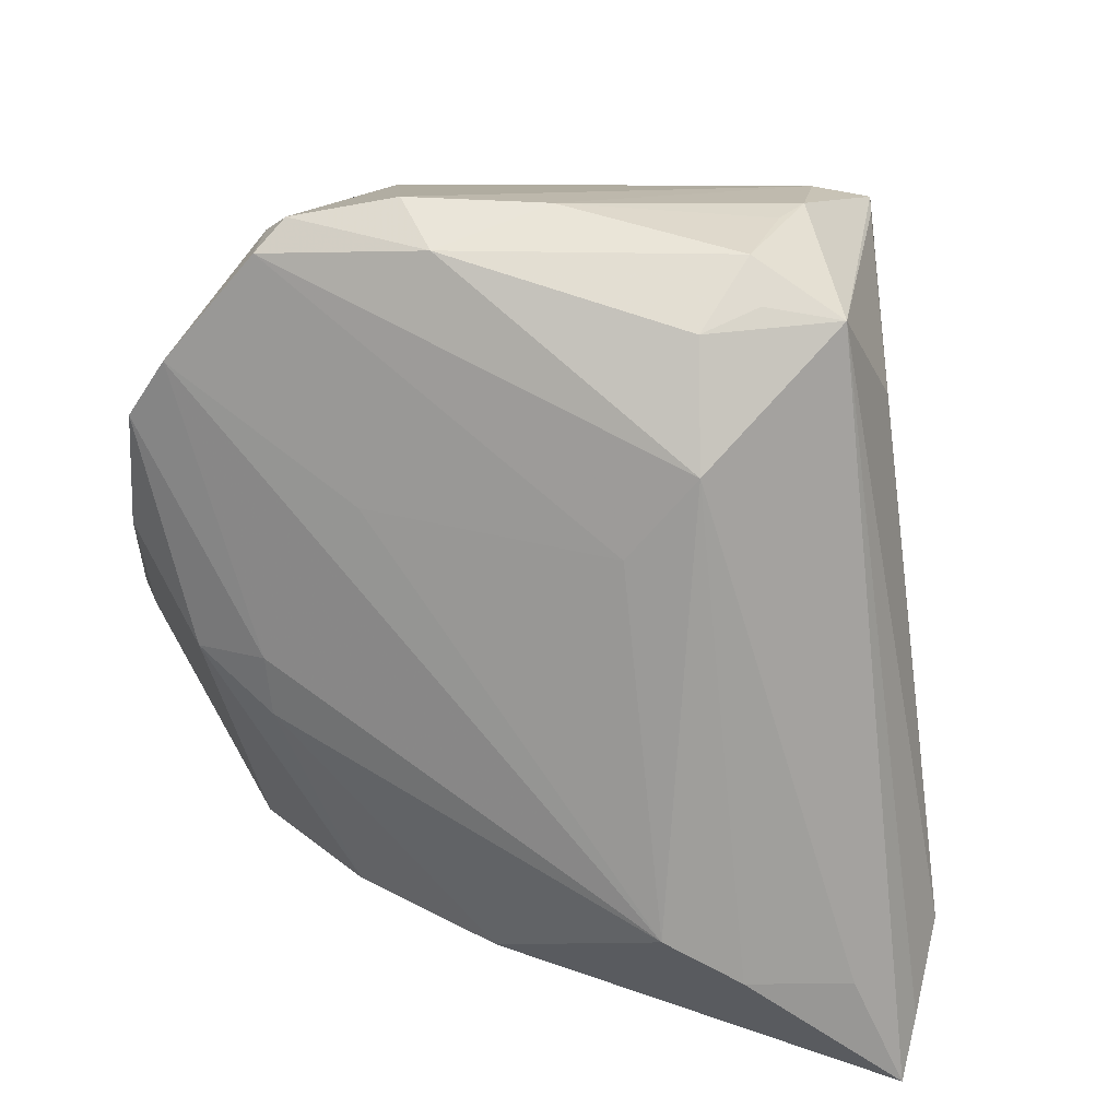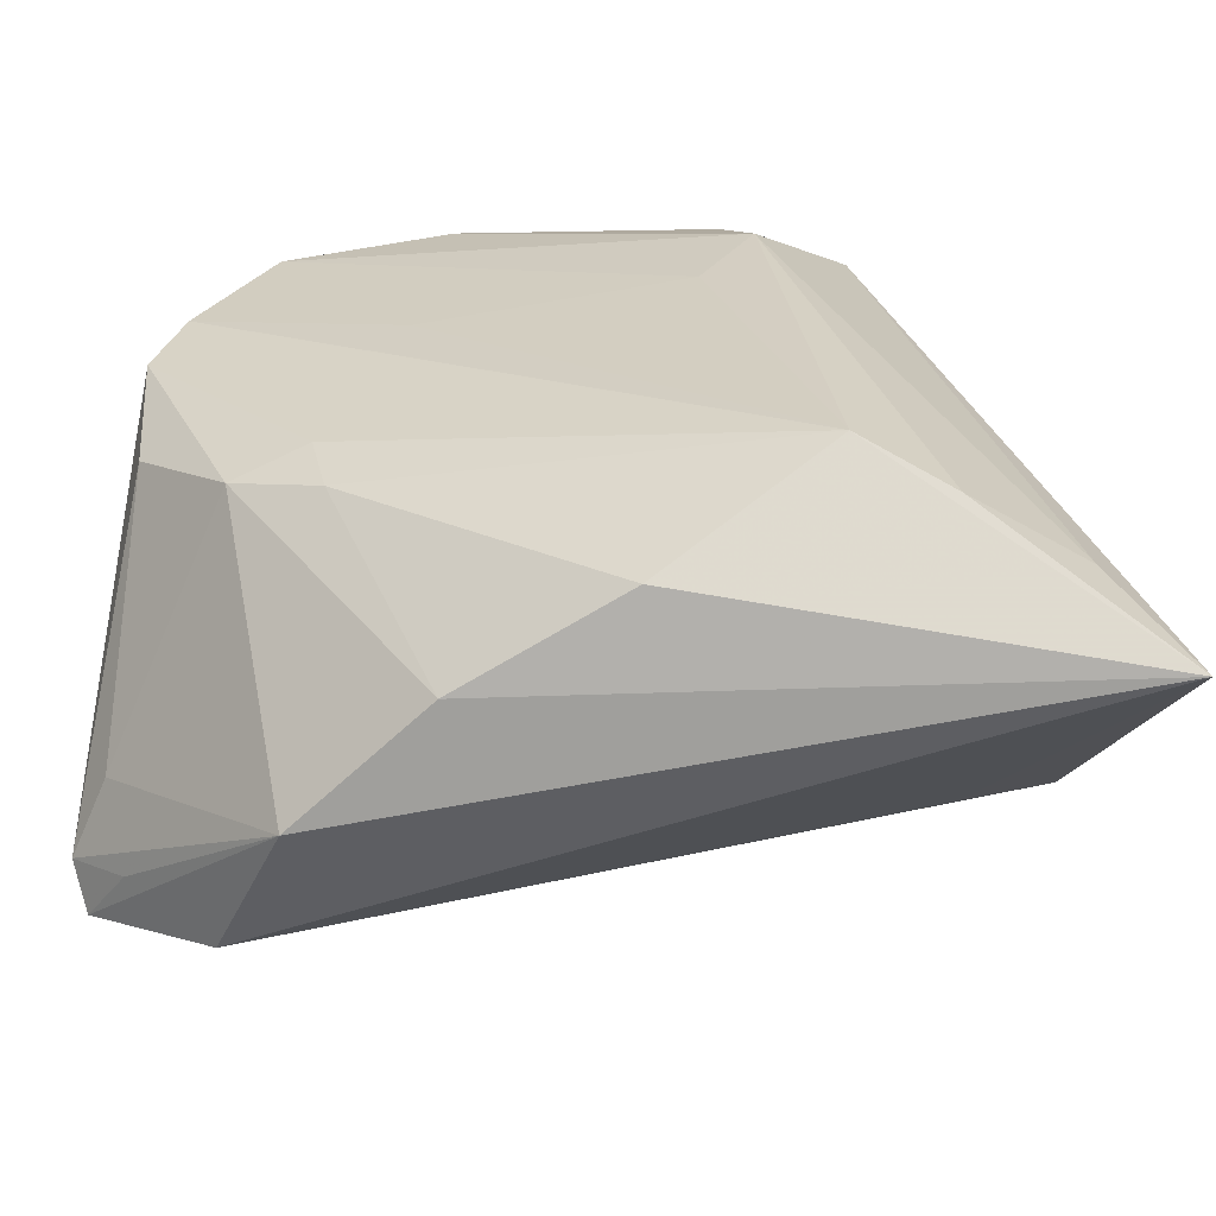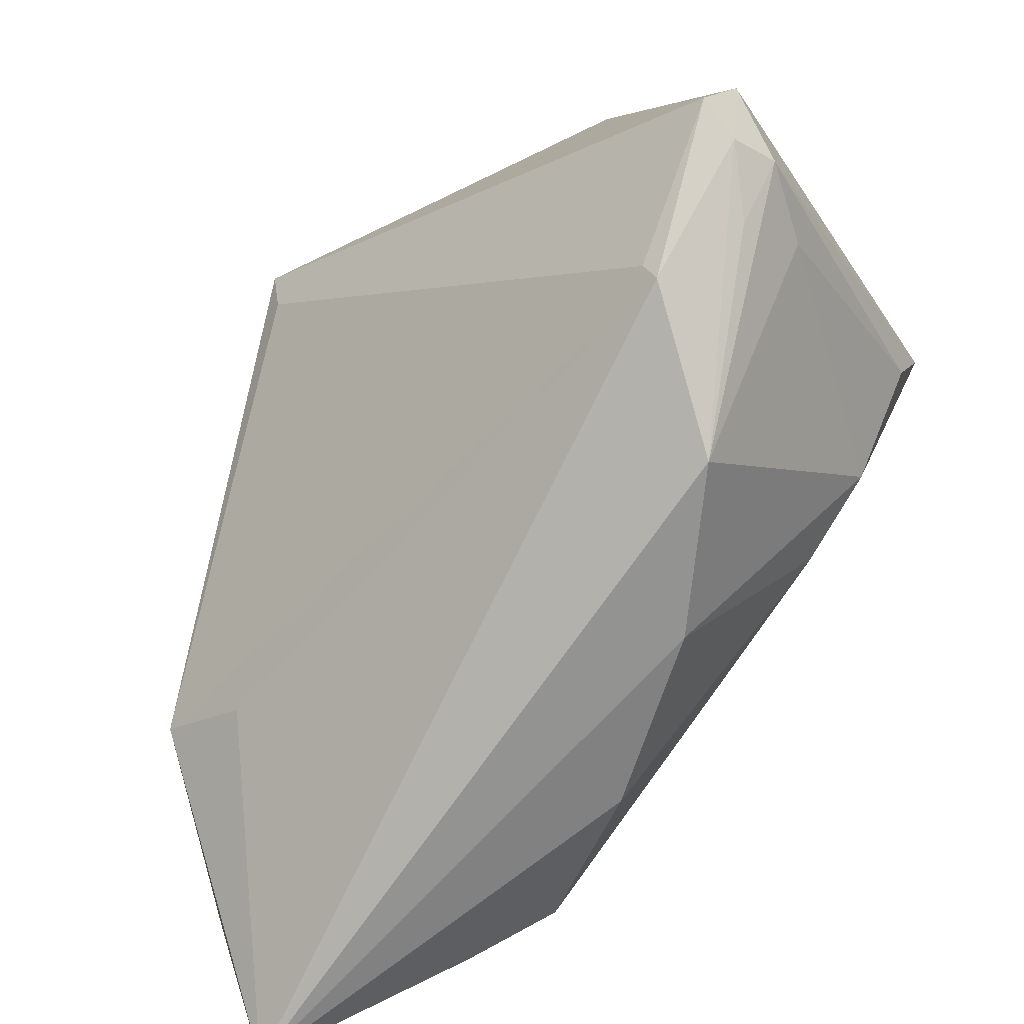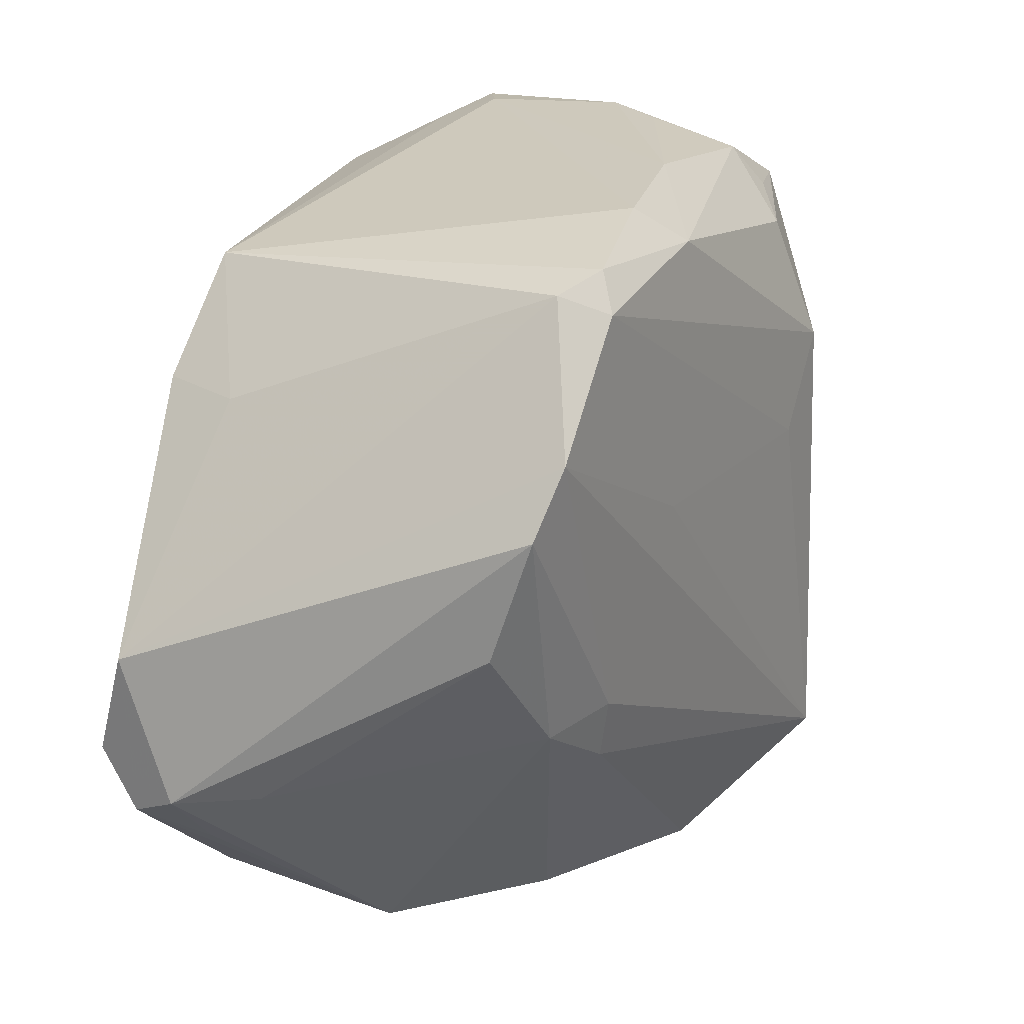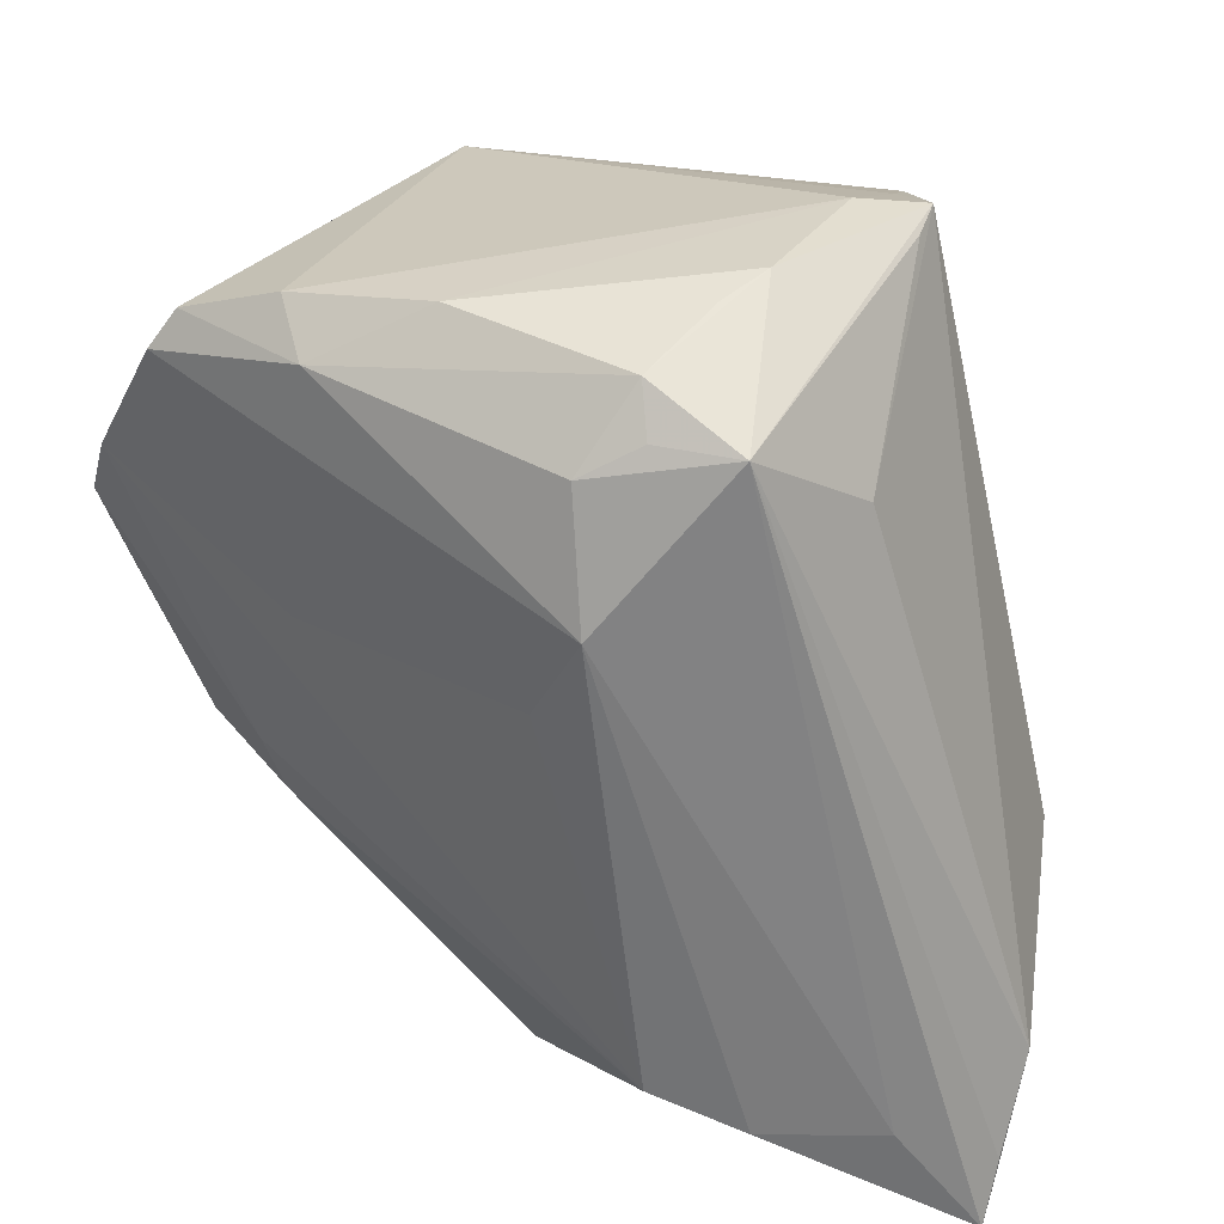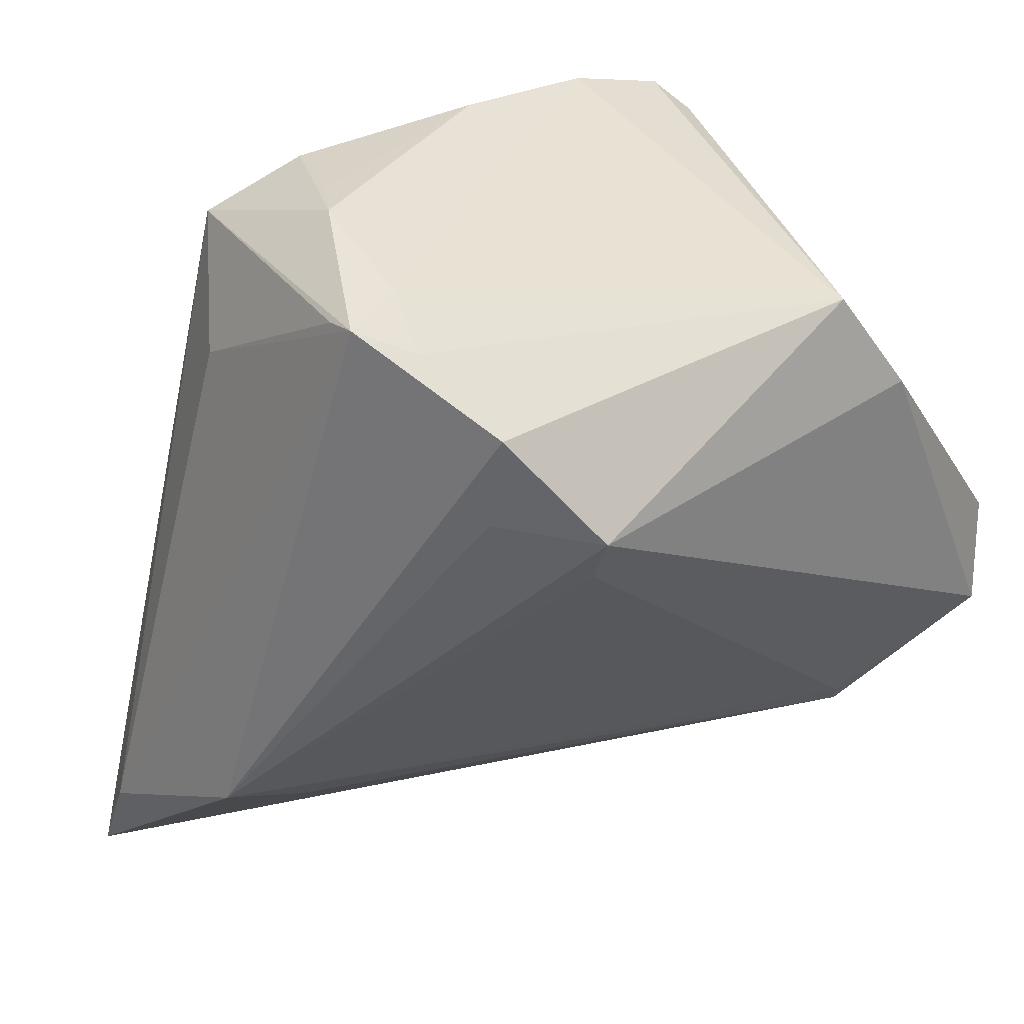
<metadata>
{"format":"obj","ext":"obj","renderer":"f3d","projection":"perspective","resolution":1024,"background":"white","views":[{"elev":-72.3,"azim":169.6,"up":"+Z"},{"elev":-64.2,"azim":172.0,"up":"+Y"},{"elev":-68.1,"azim":33.3,"up":"+Y"},{"elev":16.9,"azim":104.4,"up":"+Y"},{"elev":35.2,"azim":-158.8,"up":"+Y"},{"elev":41.9,"azim":-37.2,"up":"+Y"}]}
</metadata>
<code>
v 0.01403 -0.04265 -0.007217
v -0.02491 0.03635 -0.02544
v -0.04716 -0.0192 0.00584
v 0.0223 0.03942 -0.01825
v 0.03634 0.03096 -0.01912
v -0.01002 0.03289 -0.0287
v -0.02887 -0.03668 -0.03055
v -0.02285 0.0443 0.00869
v -0.0159 0.02486 0.03547
v -0.04182 -0.03685 -0.02546
v 0.03369 0.03506 -0.01752
v -0.01594 0.03633 -0.02603
v 0.02407 0.0329 0.02673
v -0.01748 0.0434 -0.01237
v 0.04521 -0.02443 0.03093
v -0.02991 0.04272 0.007086
v 0.0182 0.03542 -0.02338
v 0.03078 -0.03267 0.02678
v 0.04432 0.01715 -0.01623
v -0.05178 -0.03257 -0.01345
v -0.05058 -0.0496 -0.02211
v 0.04162 -0.02827 0.02371
v -0.002172 -0.04184 -0.02036
v 0.02655 -0.04291 0.008344
v 0.046 -0.00355 -0.008858
v 0.04743 -0.006405 0.03124
v 0.04743 -0.02231 0.026
v 0.04743 0.009894 -0.01368
v 0.03102 0.02048 0.03053
v -0.0204 0.04464 -0.00714
v -0.05101 -0.04268 -0.01913
v -0.03273 0.02706 -0.01392
v 0.03641 -0.01519 -0.01289
v 0.04448 -0.01783 0.0349
v -0.006816 0.008773 -0.03131
v -0.02278 0.03637 0.02676
v -0.01411 0.04081 -0.02262
v 0.03167 -0.03558 0.02571
v 0.03579 0.03255 -0.01329
v -0.03676 -0.02549 0.005777
v -0.0243 0.0257 0.02645
v -0.01266 0.0193 -0.03314
v -0.01875 -0.03212 -0.03314
v 0.02116 0.006837 -0.02288
v 0.006566 0.04166 -0.01843
v 0.0345 0.01925 0.02269
v 0.02875 -0.01367 -0.0176
v -0.01613 0.01918 0.03361
v -0.02509 0.04173 0.01574
v -0.02996 0.04401 0.01091
v 0.02686 -0.02047 -0.01628
v 0.04483 -0.02181 0.01674
f 36 50 3
f 21 43 23
f 36 9 13
f 40 3 21
f 21 3 20
f 20 3 50
f 36 3 41
f 41 9 36
f 3 9 41
f 48 3 18
f 48 9 3
f 18 34 48
f 48 34 9
f 27 28 26
f 7 43 21
f 52 27 24
f 51 23 43
f 26 39 46
f 39 13 46
f 49 50 36
f 36 13 49
f 37 2 30
f 30 2 50
f 31 2 21
f 21 20 31
f 31 20 2
f 32 20 50
f 2 20 32
f 26 34 15
f 15 27 26
f 21 2 10
f 10 7 21
f 21 23 1
f 1 24 21
f 23 51 1
f 47 51 43
f 33 47 28
f 51 47 33
f 52 24 33
f 24 1 33
f 33 1 51
f 26 46 29
f 29 46 13
f 29 34 26
f 29 13 9
f 9 34 29
f 14 45 37
f 37 30 14
f 14 30 45
f 8 30 50
f 45 30 8
f 50 49 8
f 8 49 13
f 43 7 42
f 42 10 2
f 7 10 42
f 50 2 16
f 16 32 50
f 2 32 16
f 24 15 38
f 21 24 38
f 38 34 18
f 38 15 34
f 38 40 21
f 18 3 38
f 3 40 38
f 22 24 27
f 27 15 22
f 22 15 24
f 25 33 28
f 52 33 25
f 28 27 25
f 25 27 52
f 37 45 17
f 4 17 45
f 4 8 13
f 45 8 4
f 6 17 42
f 6 42 2
f 37 17 6
f 43 42 35
f 35 44 43
f 43 44 19
f 26 28 19
f 19 39 26
f 28 47 19
f 19 47 43
f 39 19 5
f 42 17 5
f 5 35 42
f 44 35 5
f 5 19 44
f 12 2 37
f 37 6 12
f 12 6 2
f 17 4 11
f 11 5 17
f 39 5 11
f 11 13 39
f 11 4 13

</code>
